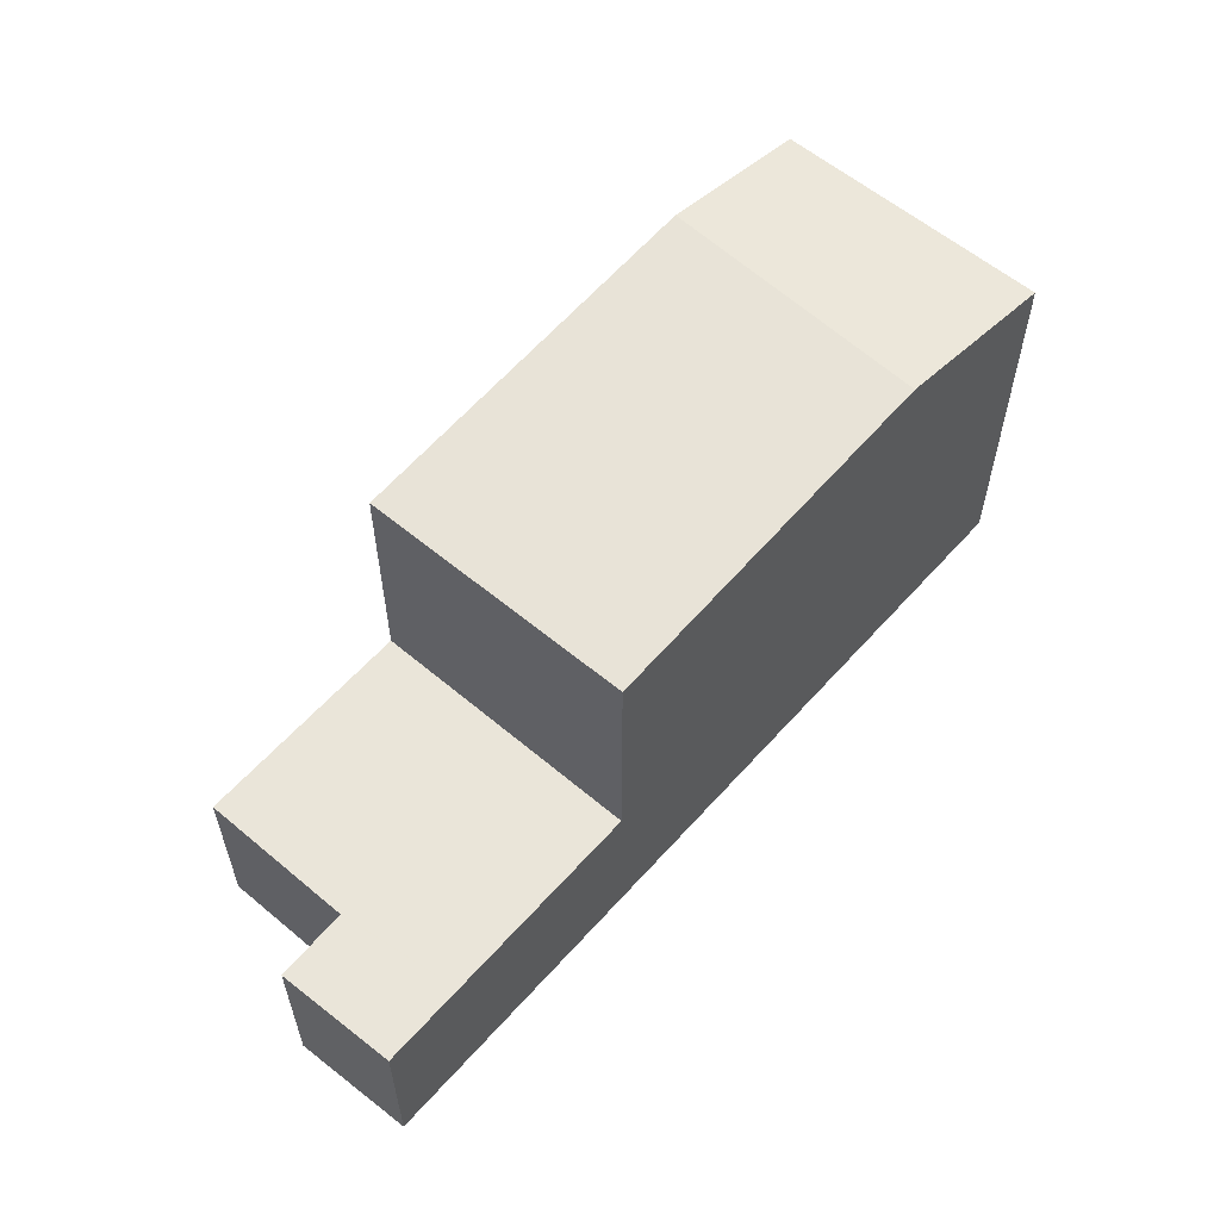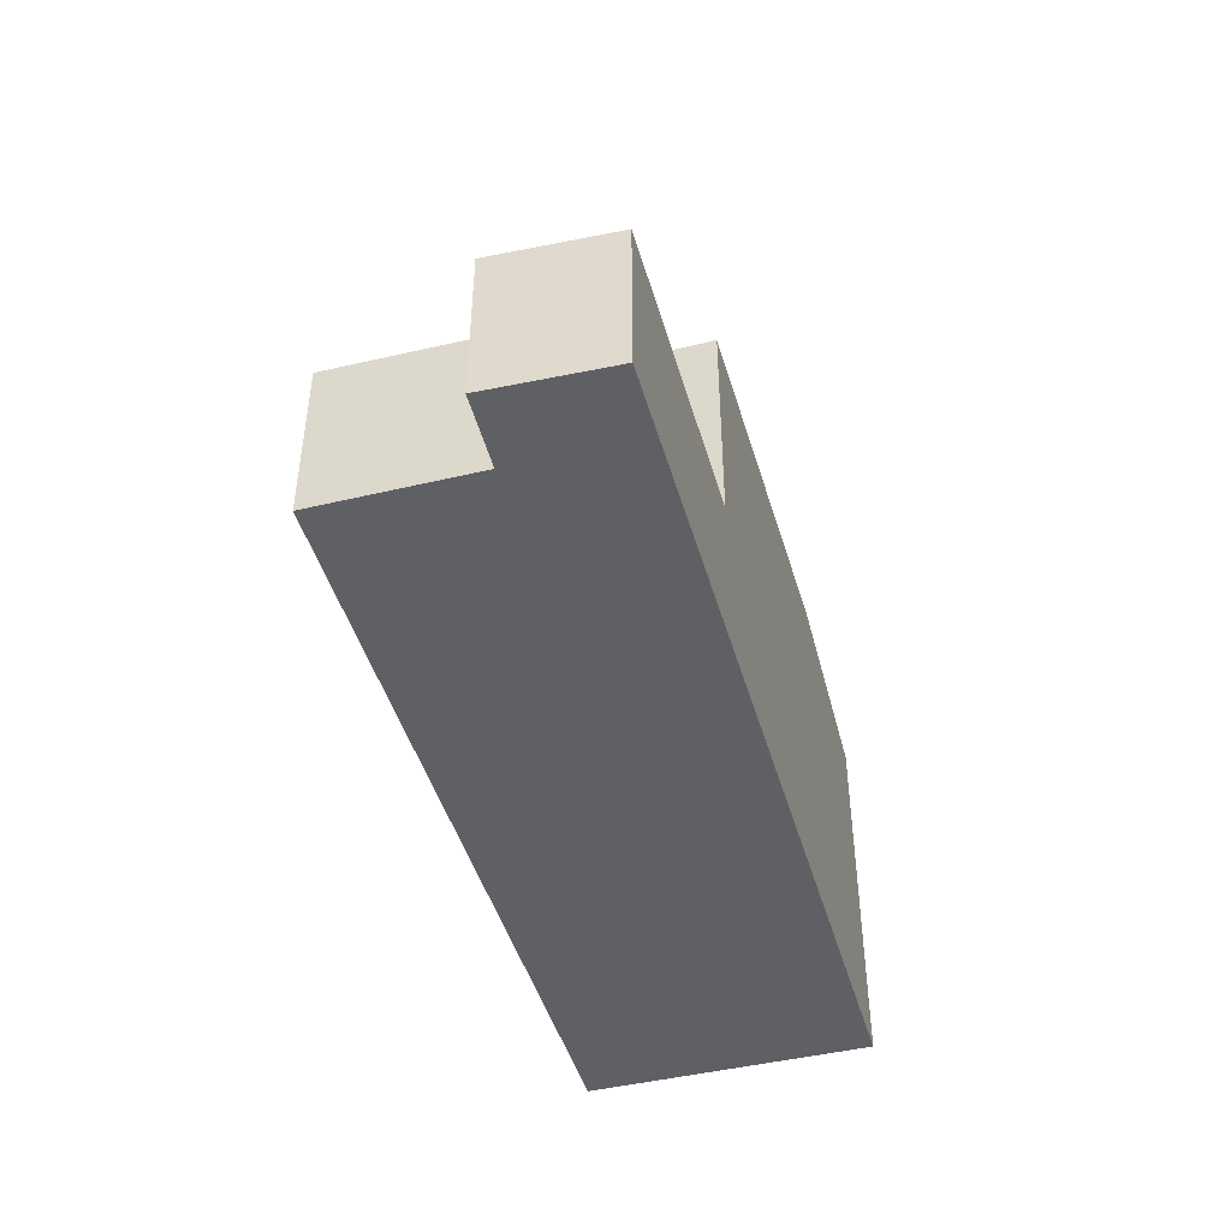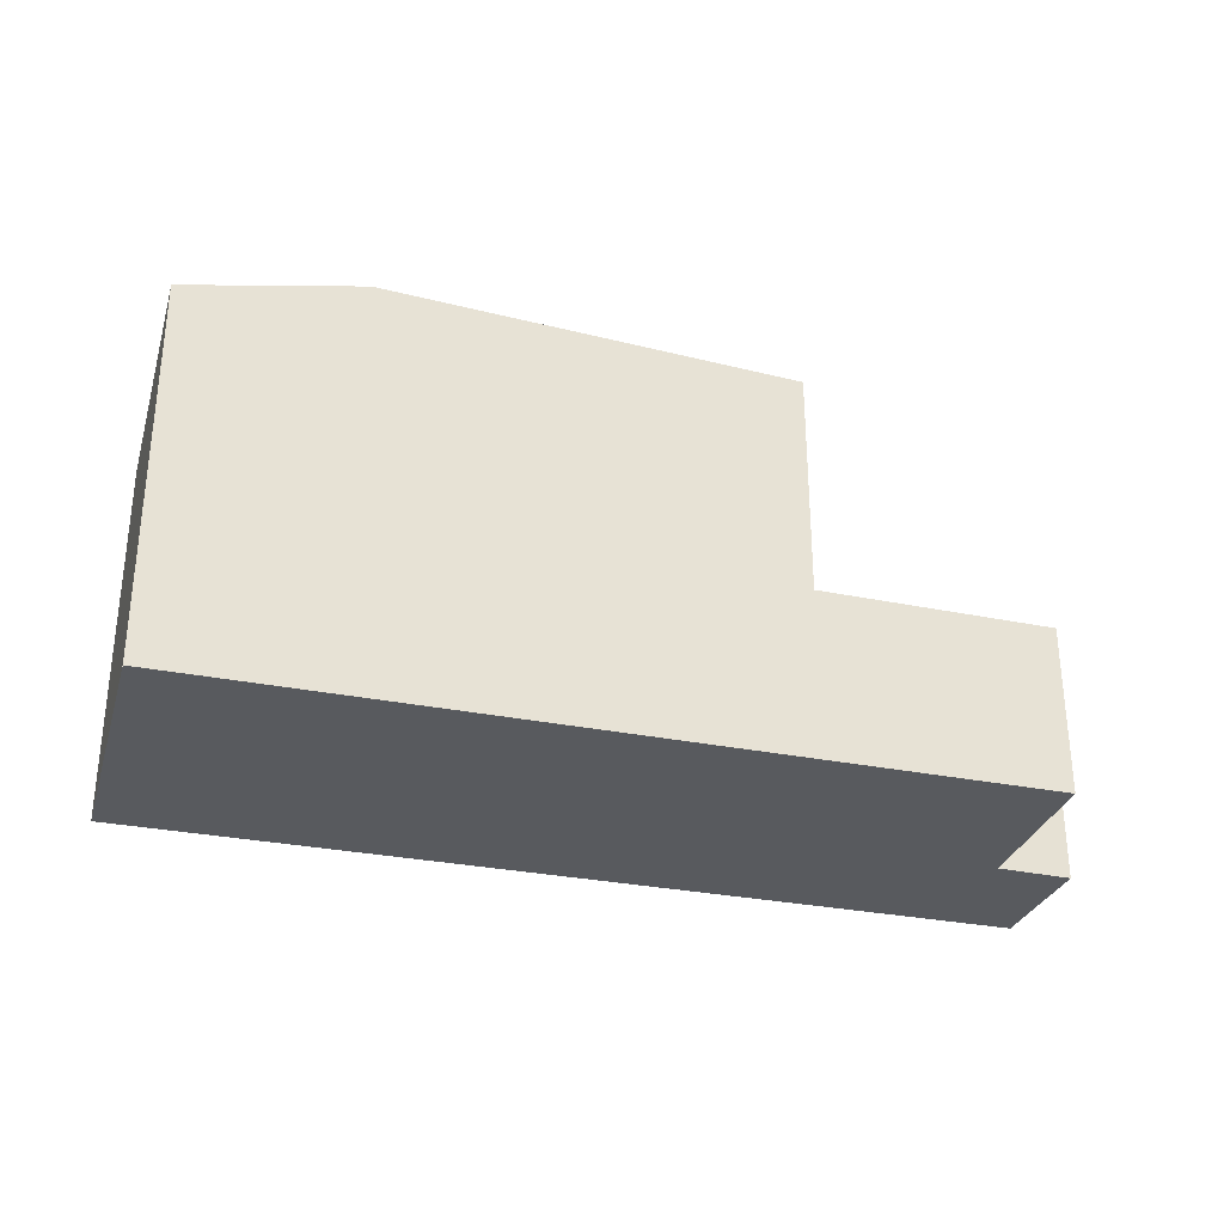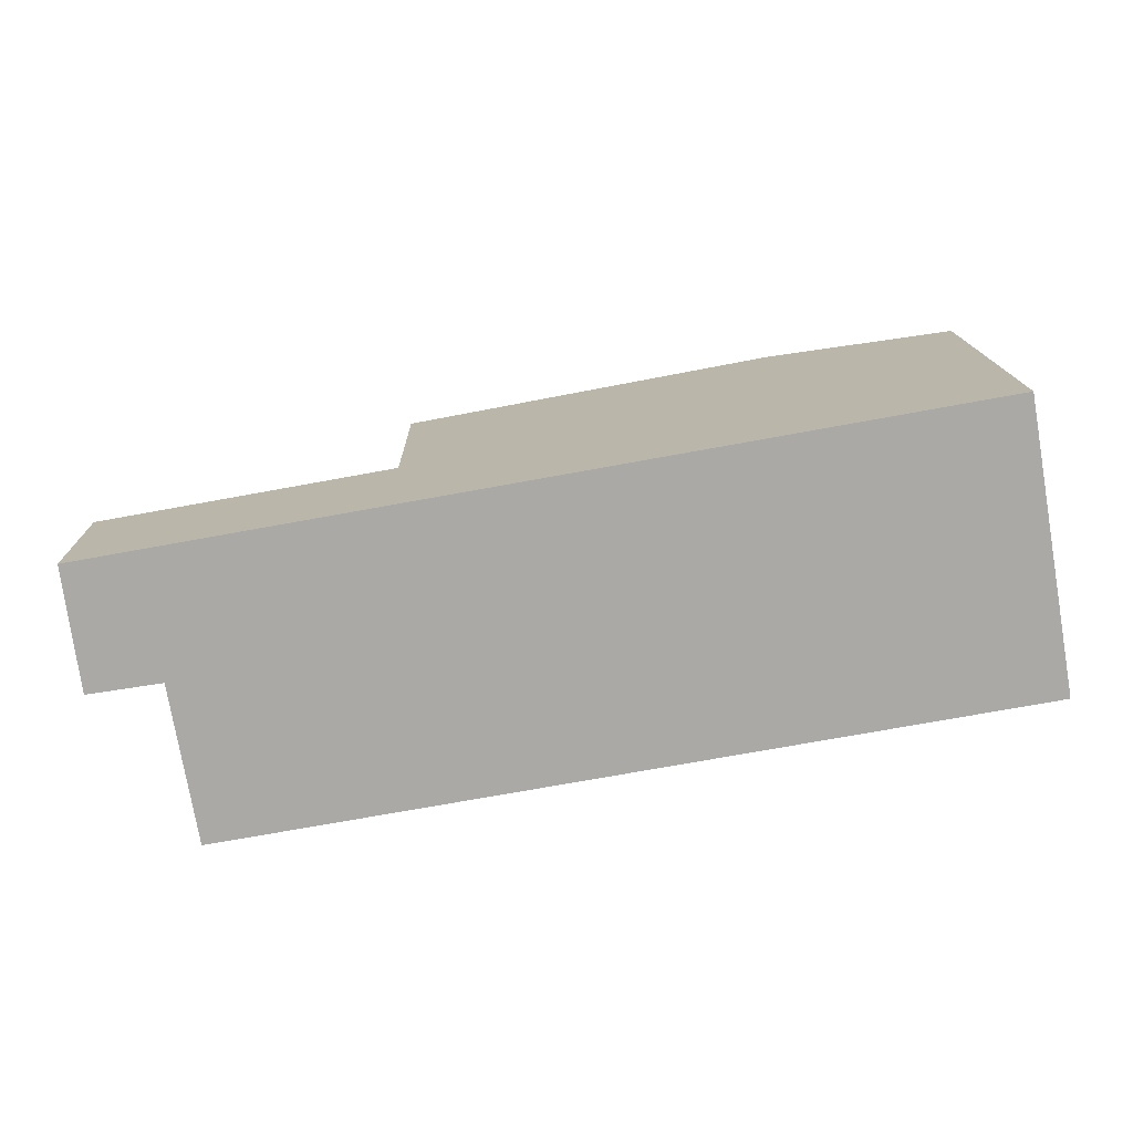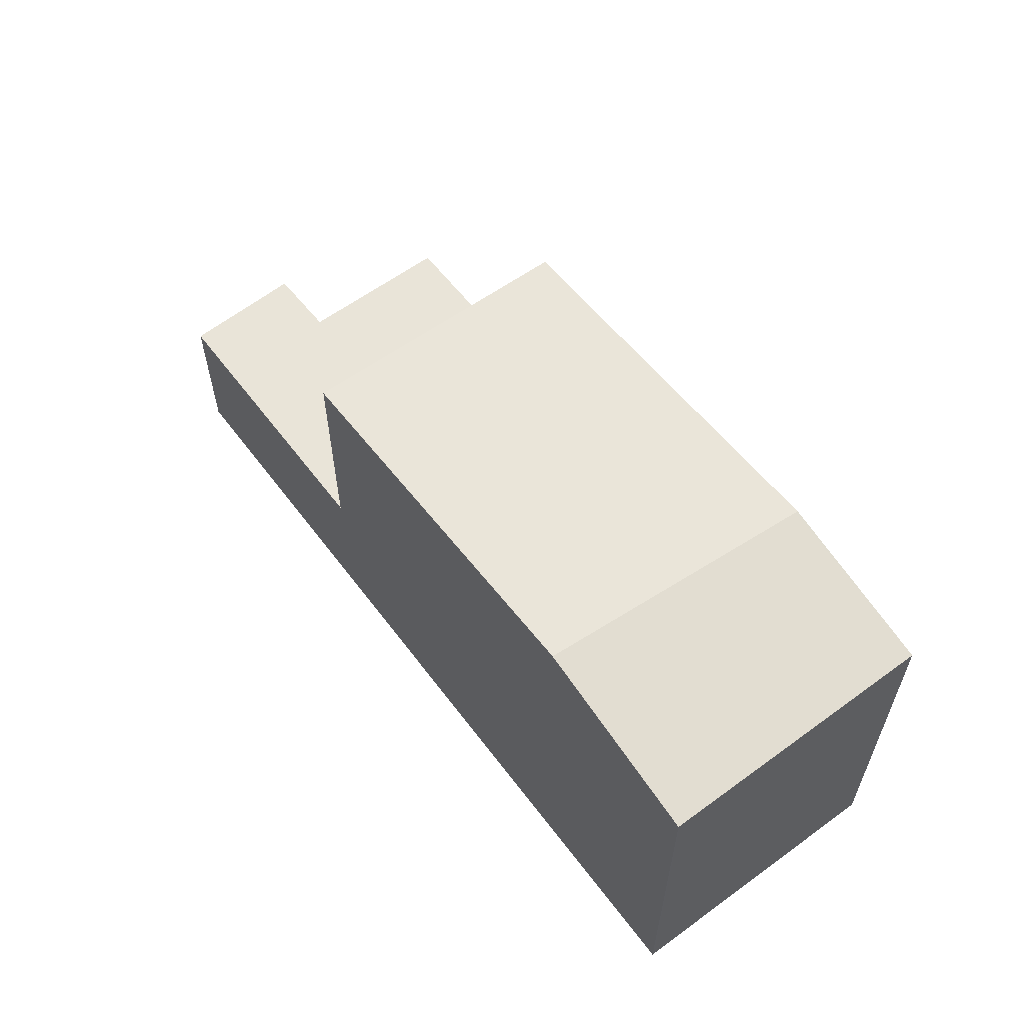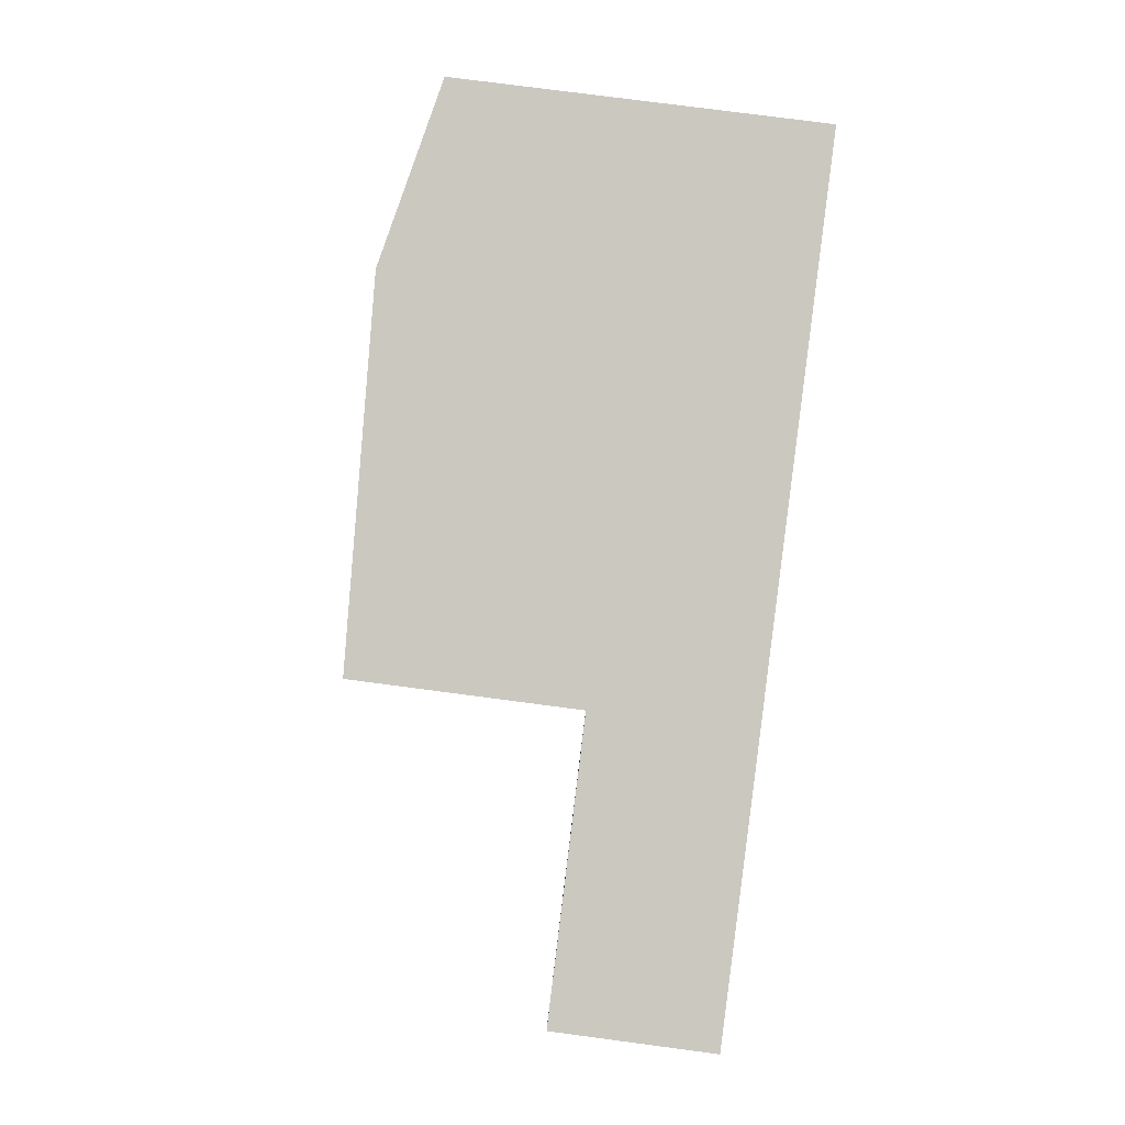
<metadata>
{"format":"obj","ext":"obj","renderer":"f3d","projection":"perspective","resolution":1024,"background":"white","views":[{"elev":57.8,"azim":121.1,"up":"+Z"},{"elev":-45.1,"azim":95.7,"up":"+Z"},{"elev":-31.0,"azim":-25.8,"up":"+Z"},{"elev":14.5,"azim":179.0,"up":"+Y"},{"elev":59.3,"azim":-136.7,"up":"+Z"},{"elev":77.2,"azim":97.5,"up":"+Y"}]}
</metadata>
<code>
v -2462 -1125 5.39
v -2461 -1121 5.346
v -2449 -1123 2.318
v -2449 -1125 2.334
v -2450 -1125 2.341
v -2450 -1127 2.363
v -2459 -1126 5.917
v -2458 -1122 5.927
v -2458 -1122 5.927
v -2461 -1121 5.346
v -2459 -1126 5.917
v -2458 -1122 5.927
v -2459 -1126 5.917
v -2450 -1127 2.362
v -2449 -1125 2.335
v -2449 -1123 2.318
v -2450 -1125 2.342
v -2454 -1127 2.382
v -2453 -1125 2.361
v -2453 -1123 2.343
v -2451 -1127 2.364
v -2450 -1125 2.343
v -2450 -1123 2.325
v -2453 -1123 2.343
v -2454 -1127 2.382
v -2453 -1123 5.627
v -2454 -1127 5.604
v -2458 -1122 5.927
v -2456 -1122 5.807
v -2454 -1127 2.382
v -2454 -1127 5.604
v -2453 -1123 5.627
v -2462 -1125 5.389
v -2454 -1127 5.604
v -2454 -1127 2.382
v -2459 -1126 5.917
v -2454 -1127 5.604
v -2459 -1124 5.923
v -2462 -1123 5.366
v -2453 -1125 5.616
v -2453 -1125 2.361
v -2459 -1124 5.923
v -2453 -1125 5.616
v -2451 -1127 2.364
v -2462 -1125 5.389
v -2462 -1125 5.39
v -2462 -1125 0
v -2462 -1125 8.882e-16
v -2458 -1122 5.927
v -2461 -1121 5.346
v -2461 -1121 0
v -2458 -1122 0
v -2449 -1125 2.334
v -2449 -1123 2.318
v -2449 -1123 0
v -2449 -1125 -4.441e-16
v -2449 -1125 2.335
v -2449 -1125 2.334
v -2449 -1125 -4.441e-16
v -2449 -1125 -4.441e-16
v -2450 -1125 2.342
v -2450 -1125 2.341
v -2450 -1125 0
v -2450 -1125 -4.441e-16
v -2451 -1127 2.364
v -2450 -1127 2.363
v -2450 -1127 4.441e-16
v -2451 -1127 0
v -2462 -1125 5.39
v -2459 -1126 5.917
v -2459 -1126 0
v -2462 -1125 0
v -2461 -1121 5.346
v -2461 -1121 5.346
v -2461 -1121 0
v -2461 -1121 0
v -2456 -1122 5.807
v -2458 -1122 5.927
v -2458 -1122 0
v -2456 -1122 0
v -2450 -1127 2.363
v -2450 -1127 2.362
v -2450 -1127 -4.441e-16
v -2450 -1127 4.441e-16
v -2450 -1125 2.341
v -2449 -1125 2.335
v -2449 -1125 -4.441e-16
v -2450 -1125 0
v -2449 -1123 2.318
v -2449 -1123 2.318
v -2449 -1123 0
v -2449 -1123 0
v -2450 -1127 2.362
v -2450 -1125 2.342
v -2450 -1125 -4.441e-16
v -2450 -1127 -4.441e-16
v -2450 -1123 2.325
v -2453 -1123 2.343
v -2453 -1123 0
v -2450 -1123 0
v -2449 -1123 2.318
v -2450 -1123 2.325
v -2450 -1123 0
v -2449 -1123 0
v -2453 -1123 5.627
v -2456 -1122 5.807
v -2456 -1122 0
v -2453 -1123 0
v -2459 -1126 5.917
v -2454 -1127 5.604
v -2454 -1127 0
v -2459 -1126 0
v -2462 -1123 5.366
v -2462 -1125 5.389
v -2462 -1125 8.882e-16
v -2462 -1123 -8.882e-16
v -2461 -1121 5.346
v -2462 -1123 5.366
v -2462 -1123 -8.882e-16
v -2461 -1121 0
v -2454 -1127 2.382
v -2451 -1127 2.364
v -2451 -1127 0
v -2454 -1127 0
v -2462 -1125 0
v -2461 -1121 0
v -2449 -1123 0
v -2449 -1125 0
v -2450 -1125 0
v -2450 -1127 0
f 10 2 8 9
f 39 10 9 38
f 28 12 29
f 16 3 4 15
f 21 14 6 44
f 23 16 15 5 17 22
f 22 17 14 21
f 21 18 19 22
f 22 19 20 23
f 40 26 24 41
f 42 28 29 32 43
f 11 7 1 33
f 35 25 27 34
f 37 31 13 36
f 38 11 33 39
f 41 35 34 40
f 43 37 36 42
f 44 30 18 21
f 46 47 48 45
f 50 51 52 49
f 54 55 56 53
f 58 59 60 57
f 62 63 64 61
f 66 67 68 65
f 70 71 72 69
f 74 75 76 73
f 78 79 80 77
f 82 83 84 81
f 86 87 88 85
f 90 91 92 89
f 94 95 96 93
f 98 99 100 97
f 102 103 104 101
f 106 107 108 105
f 110 111 112 109
f 114 115 116 113
f 118 119 120 117
f 122 123 124 121
f 126 127 128 129 130 125

</code>
